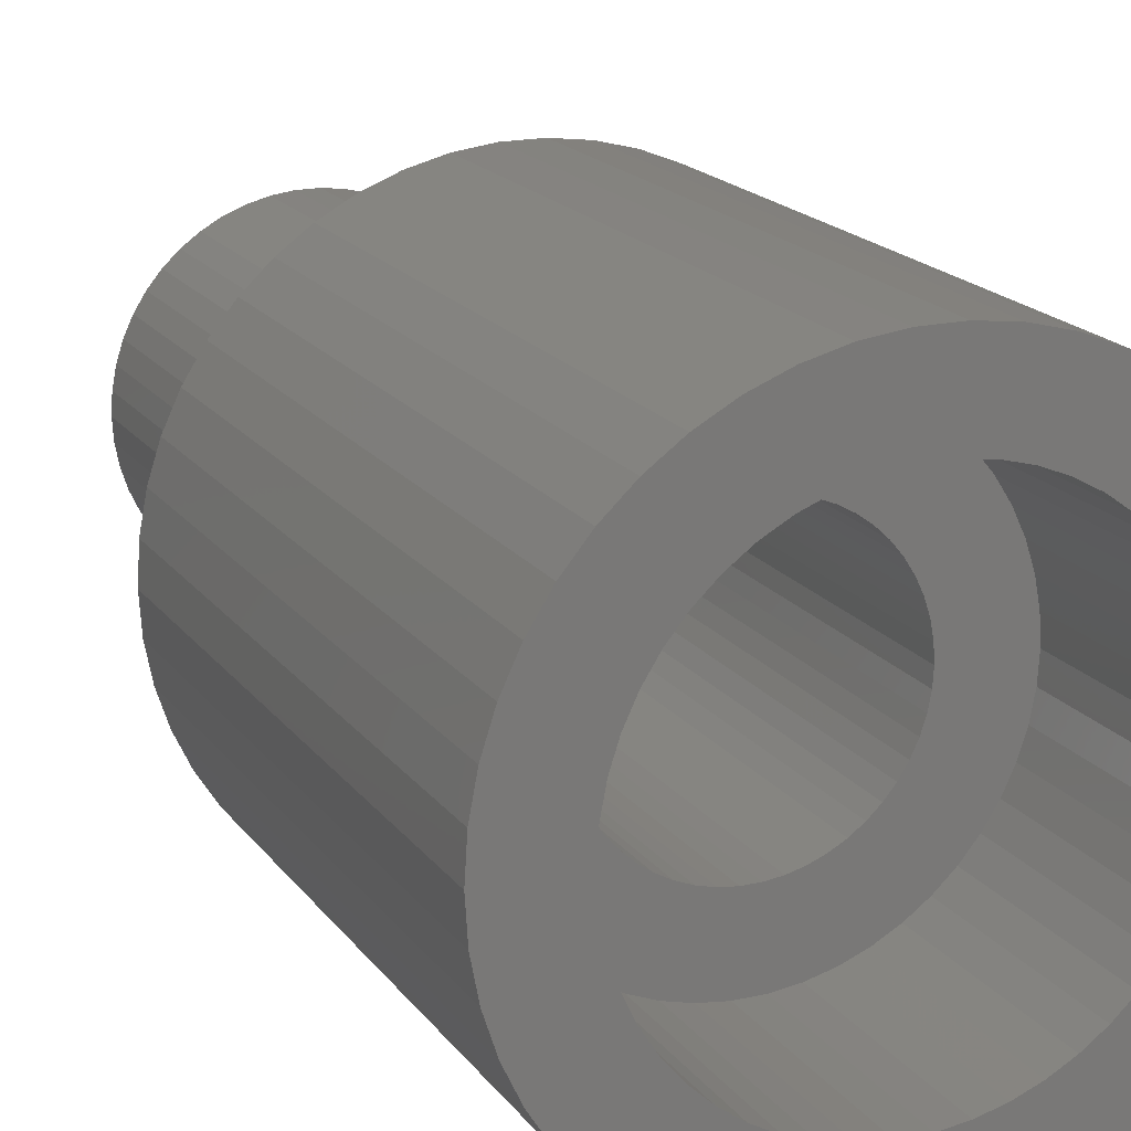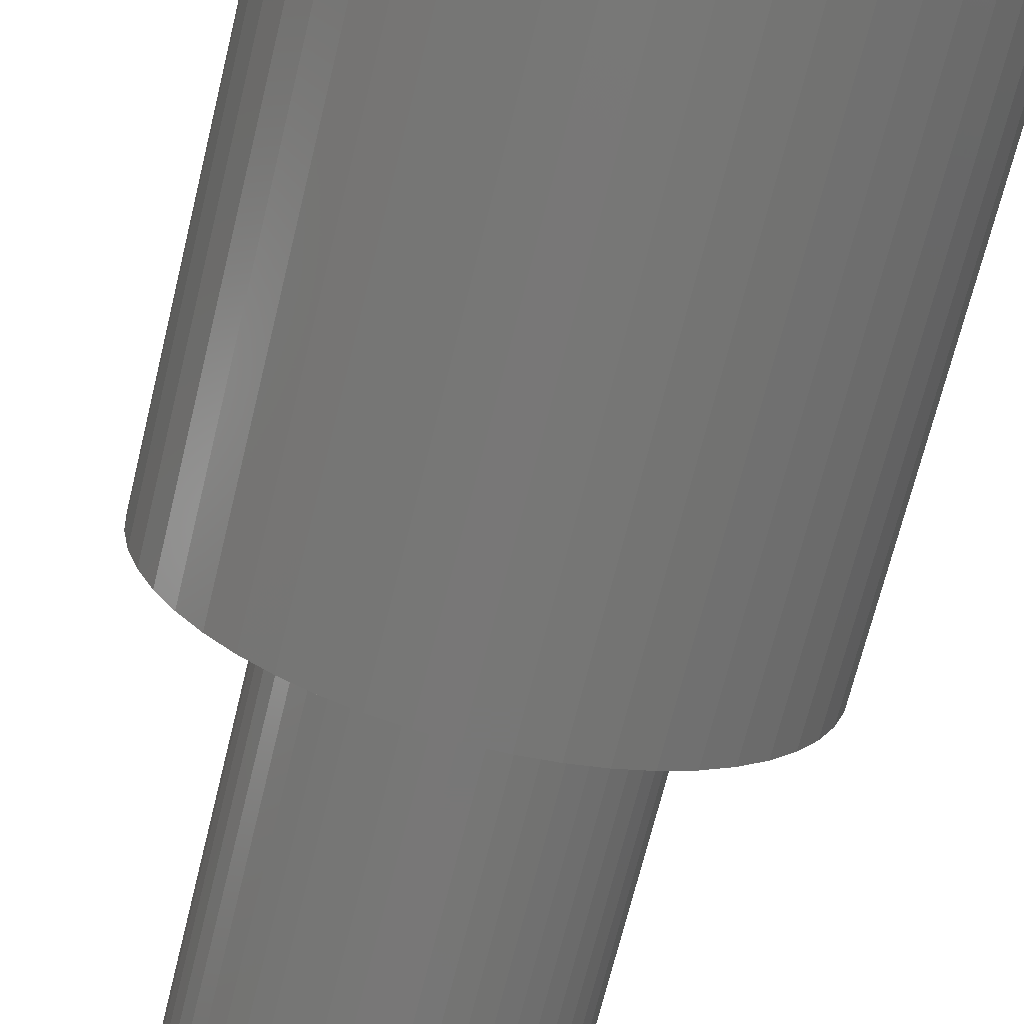
<metadata>
{"format":"stl","ext":"stl","renderer":"f3d","projection":"perspective","resolution":1024,"background":"white","views":[{"elev":17.8,"azim":-24.3,"up":"+Y"},{"elev":-69.9,"azim":-13.8,"up":"+Y"}]}
</metadata>
<code>
# stl→obj: 400 verts, 800 faces
v 2.375 0 6
v 2.356 0.2977 0
v 2.356 0.2977 6
v 2.375 0 0
v -2.375 0 0
v -2.356 0.2977 6
v -2.356 0.2977 0
v -2.375 0 6
v 0.1491 2.37 0
v -0.1491 2.37 6
v 0.1491 2.37 6
v -0.1491 2.37 0
v -0.1491 -2.37 0
v 0.1491 -2.37 6
v -0.1491 -2.37 6
v 0.1491 -2.37 0
v 1.731 1.626 0
v 1.514 1.83 6
v 1.731 1.626 6
v 1.514 1.83 0
v -1.514 1.83 0
v -1.731 1.626 6
v -1.514 1.83 6
v -1.731 1.626 0
v -0.7339 2.259 0
v -1.011 2.149 6
v -0.7339 2.259 6
v -1.011 2.149 0
v 2.208 0.8743 6
v 2.081 1.144 0
v 2.081 1.144 6
v 2.208 0.8743 0
v 2.3 0.5906 0
v 2.3 0.5906 6
v 1.011 2.149 0
v 0.7339 2.259 6
v 1.011 2.149 6
v 0.7339 2.259 0
v 0.445 2.333 6
v 0.445 2.333 0
v 1.273 2.005 0
v 1.273 2.005 6
v -2.208 0.8743 0
v -2.081 1.144 6
v -2.081 1.144 0
v -2.208 0.8743 6
v -1.921 1.396 0
v -1.921 1.396 6
v -2.3 0.5906 0
v -2.3 0.5906 6
v -0.445 2.333 6
v -0.445 2.333 0
v 0.445 -2.333 6
v 0.445 -2.333 0
v 1.921 1.396 6
v 1.921 1.396 0
v -1.273 2.005 6
v -1.273 2.005 0
v 2.356 -0.2977 6
v 2.356 -0.2977 0
v 2.3 -0.5906 6
v 2.3 -0.5906 0
v -1.731 -1.626 0
v -1.514 -1.83 6
v -1.731 -1.626 6
v -1.514 -1.83 0
v -2.081 -1.144 0
v -2.208 -0.8743 6
v -2.208 -0.8743 0
v -2.081 -1.144 6
v -1.921 -1.396 6
v -1.921 -1.396 0
v 1.8 0 0
v 1.786 -0.2256 0
v 1.743 -0.4476 0
v 2.208 -0.8743 0
v 1.786 0.2256 0
v 1.674 -0.6626 0
v 2.081 -1.144 0
v 1.577 -0.8672 0
v 1.921 -1.396 0
v 1.743 0.4476 0
v 1.456 -1.058 0
v 1.731 -1.626 0
v 1.312 -1.232 0
v 1.514 -1.83 0
v 1.147 -1.387 0
v 1.273 -2.005 0
v 0.9645 -1.52 0
v 1.011 -2.149 0
v 0.7664 -1.629 0
v 0.7339 -2.259 0
v 0.5562 -1.712 0
v 0.3373 -1.768 0
v 0.113 -1.796 0
v -0.113 -1.796 0
v -0.3373 -1.768 0
v -0.445 -2.333 0
v -0.5562 -1.712 0
v -0.7339 -2.259 0
v -0.7664 -1.629 0
v -1.011 -2.149 0
v -0.9645 -1.52 0
v -1.273 -2.005 0
v -1.147 -1.387 0
v -1.312 -1.232 0
v -1.456 -1.058 0
v -1.577 -0.8672 0
v -1.674 -0.6626 0
v -1.743 -0.4476 0
v 1.674 0.6626 0
v 1.577 0.8672 0
v 1.456 1.058 0
v 1.312 1.232 0
v 1.147 1.387 0
v 0.9645 1.52 0
v 0.7664 1.629 0
v 0.5562 1.712 0
v 0.3373 1.768 0
v 0.113 1.796 0
v -0.113 1.796 0
v -0.3373 1.768 0
v -0.5562 1.712 0
v -0.7664 1.629 0
v -0.9645 1.52 0
v -1.147 1.387 0
v -1.312 1.232 0
v -1.456 1.058 0
v -1.577 0.8672 0
v -1.674 0.6626 0
v -1.743 0.4476 0
v -1.786 0.2256 0
v -1.8 0 0
v -2.3 -0.5906 0
v -1.786 -0.2256 0
v -2.356 -0.2977 0
v 1.273 -2.005 6
v 1.011 -2.149 6
v 2.081 -1.144 6
v 2.208 -0.8743 6
v -2.3 -0.5906 6
v 1.731 -1.626 6
v 1.514 -1.83 6
v 0.7339 -2.259 6
v 1.921 -1.396 6
v -0.445 -2.333 6
v -0.7339 -2.259 6
v -1.011 -2.149 6
v -1.273 -2.005 6
v -2.356 -0.2977 6
v 3.719 1.472 14
v 3.505 1.927 6
v 3.505 1.927 14
v 3.719 1.472 6
v -3.874 0.9948 6
v -3.719 1.472 14
v -3.719 1.472 6
v -3.874 0.9948 14
v 3.236 2.351 6
v 3.236 2.351 14
v 1.236 3.804 6
v 0.7495 3.929 14
v 1.236 3.804 14
v 0.7495 3.929 6
v 1.703 3.619 6
v 1.703 3.619 14
v -1.236 3.804 6
v -1.703 3.619 14
v -1.236 3.804 14
v -1.703 3.619 6
v -3.505 1.927 14
v -3.505 1.927 6
v 3.874 -0.9948 14
v 3.968 -0.5013 6
v 3.968 -0.5013 14
v 3.874 -0.9948 6
v 2.55 3.082 6
v 2.143 3.377 14
v 2.55 3.082 14
v 2.143 3.377 6
v -3.236 2.351 6
v -2.916 2.738 14
v -2.916 2.738 6
v -3.236 2.351 14
v -2.143 3.377 14
v -2.143 3.377 6
v -0.7495 3.929 6
v -0.7495 3.929 14
v 4 0 14
v 3.968 0.5013 6
v 3.968 0.5013 14
v 4 0 6
v 1.703 -3.619 6
v 2.143 -3.377 14
v 1.703 -3.619 14
v 2.143 -3.377 6
v 3.719 -1.472 14
v 3.719 -1.472 6
v -2.916 -2.738 6
v -2.55 -3.082 14
v -2.916 -2.738 14
v -2.55 -3.082 6
v 3.874 0.9948 14
v 3.874 0.9948 6
v 2.916 2.738 6
v 2.916 2.738 14
v 0.2512 3.992 6
v -0.2512 3.992 14
v 0.2512 3.992 14
v -0.2512 3.992 6
v -4 0 6
v -3.968 0.5013 14
v -3.968 0.5013 6
v -4 0 14
v -2.55 3.082 14
v -2.55 3.082 6
v -3.236 -2.351 14
v -3.236 -2.351 6
v 0.2512 -3.992 6
v 0.7495 -3.929 14
v 0.2512 -3.992 14
v 0.7495 -3.929 6
v 2.9 0 14
v 2.877 0.3635 14
v 2.809 0.7212 14
v 2.877 -0.3635 14
v 2.696 1.068 14
v 2.541 1.397 14
v 2.809 -0.7212 14
v 2.346 1.705 14
v 2.696 -1.068 14
v 2.114 1.985 14
v 1.849 2.234 14
v 1.554 2.449 14
v 1.235 2.624 14
v 0.8961 2.758 14
v 0.5434 2.849 14
v 0.1821 2.894 14
v -0.1821 2.894 14
v -0.5434 2.849 14
v -0.8961 2.758 14
v -1.235 2.624 14
v -1.554 2.449 14
v -1.849 2.234 14
v -2.114 1.985 14
v -2.346 1.705 14
v -2.541 1.397 14
v -2.696 1.068 14
v 3.505 -1.927 14
v 2.541 -1.397 14
v 3.236 -2.351 14
v 2.346 -1.705 14
v 2.916 -2.738 14
v 2.114 -1.985 14
v 2.55 -3.082 14
v 1.849 -2.234 14
v 1.554 -2.449 14
v 1.235 -2.624 14
v 1.236 -3.804 14
v 0.8961 -2.758 14
v 0.5434 -2.849 14
v 0.1821 -2.894 14
v -0.1821 -2.894 14
v -0.2512 -3.992 14
v -0.5434 -2.849 14
v -0.7495 -3.929 14
v -0.8961 -2.758 14
v -1.236 -3.804 14
v -1.235 -2.624 14
v -1.703 -3.619 14
v -1.554 -2.449 14
v -2.143 -3.377 14
v -1.849 -2.234 14
v -2.114 -1.985 14
v -2.346 -1.705 14
v -2.541 -1.397 14
v -3.505 -1.927 14
v -2.696 -1.068 14
v -3.719 -1.472 14
v -2.809 -0.7212 14
v -3.874 -0.9948 14
v -2.877 -0.3635 14
v -3.968 -0.5013 14
v -2.9 0 14
v -2.809 0.7212 14
v -2.877 0.3635 14
v 3.236 -2.351 6
v 2.916 -2.738 6
v 3.505 -1.927 6
v -2.143 -3.377 6
v -1.703 -3.619 6
v -1.236 -3.804 6
v -0.7495 -3.929 6
v -0.2512 -3.992 6
v -3.968 -0.5013 6
v -3.719 -1.472 6
v -3.874 -0.9948 6
v 1.236 -3.804 6
v 2.55 -3.082 6
v -3.505 -1.927 6
v 1.8 0 11
v 2.9 0 11
v 2.877 0.3635 11
v 1.786 0.2256 11
v 2.809 0.7212 11
v 2.877 -0.3635 11
v 1.743 0.4476 11
v 2.696 1.068 11
v 1.786 -0.2256 11
v 1.674 0.6626 11
v 2.541 1.397 11
v 2.809 -0.7212 11
v 1.577 0.8672 11
v 2.346 1.705 11
v 1.743 -0.4476 11
v 1.456 1.058 11
v 2.114 1.985 11
v 2.696 -1.068 11
v 1.312 1.232 11
v 1.849 2.234 11
v 1.674 -0.6626 11
v 2.541 -1.397 11
v 1.147 1.387 11
v 1.554 2.449 11
v 0.9645 1.52 11
v 1.235 2.624 11
v 0.7664 1.629 11
v 0.8961 2.758 11
v 0.5562 1.712 11
v 0.5434 2.849 11
v 0.3373 1.768 11
v 0.1821 2.894 11
v 0.113 1.796 11
v -0.113 1.796 11
v -0.1821 2.894 11
v -0.3373 1.768 11
v -0.5434 2.849 11
v -0.5562 1.712 11
v -0.8961 2.758 11
v -0.7664 1.629 11
v -1.235 2.624 11
v -0.9645 1.52 11
v -1.554 2.449 11
v -1.147 1.387 11
v -1.849 2.234 11
v -1.312 1.232 11
v -2.114 1.985 11
v -1.456 1.058 11
v -2.346 1.705 11
v -1.577 0.8672 11
v -2.541 1.397 11
v -1.674 0.6626 11
v 1.577 -0.8672 11
v 2.346 -1.705 11
v 1.456 -1.058 11
v 2.114 -1.985 11
v 1.312 -1.232 11
v 1.849 -2.234 11
v 1.147 -1.387 11
v 1.554 -2.449 11
v 0.9645 -1.52 11
v 1.235 -2.624 11
v 0.7664 -1.629 11
v 0.8961 -2.758 11
v 0.5562 -1.712 11
v 0.5434 -2.849 11
v 0.3373 -1.768 11
v 0.1821 -2.894 11
v 0.113 -1.796 11
v -0.113 -1.796 11
v -0.1821 -2.894 11
v -0.3373 -1.768 11
v -0.5434 -2.849 11
v -0.5562 -1.712 11
v -0.8961 -2.758 11
v -0.7664 -1.629 11
v -1.235 -2.624 11
v -0.9645 -1.52 11
v -1.554 -2.449 11
v -1.147 -1.387 11
v -1.849 -2.234 11
v -1.312 -1.232 11
v -2.114 -1.985 11
v -1.456 -1.058 11
v -2.346 -1.705 11
v -1.577 -0.8672 11
v -2.541 -1.397 11
v -1.674 -0.6626 11
v -2.696 -1.068 11
v -1.743 -0.4476 11
v -2.809 -0.7212 11
v -1.786 -0.2256 11
v -2.877 -0.3635 11
v -1.8 0 11
v -2.696 1.068 11
v -1.743 0.4476 11
v -2.809 0.7212 11
v -1.786 0.2256 11
v -2.877 0.3635 11
v -2.9 0 11
f 1 2 3
f 2 1 4
f 5 6 7
f 6 5 8
f 9 10 11
f 10 9 12
f 13 14 15
f 14 13 16
f 17 18 19
f 18 17 20
f 21 22 23
f 22 21 24
f 25 26 27
f 26 25 28
f 29 30 31
f 30 29 32
f 3 33 34
f 33 3 2
f 35 36 37
f 36 35 38
f 38 39 36
f 39 38 40
f 41 37 42
f 37 41 35
f 43 44 45
f 44 43 46
f 47 22 24
f 22 47 48
f 49 46 43
f 46 49 50
f 12 51 10
f 51 12 52
f 16 53 14
f 53 16 54
f 34 32 29
f 32 34 33
f 55 17 19
f 17 55 56
f 31 56 55
f 56 31 30
f 40 11 39
f 11 40 9
f 20 42 18
f 42 20 41
f 45 48 47
f 48 45 44
f 7 50 49
f 50 7 6
f 28 57 26
f 57 28 58
f 58 23 57
f 23 58 21
f 52 27 51
f 27 52 25
f 59 4 1
f 4 59 60
f 61 60 59
f 60 61 62
f 63 64 65
f 64 63 66
f 67 68 69
f 68 67 70
f 63 71 72
f 71 63 65
f 73 4 60
f 74 60 62
f 4 73 2
f 75 62 76
f 77 2 73
f 78 76 79
f 2 77 33
f 80 79 81
f 82 33 77
f 33 82 32
f 60 74 73
f 62 75 74
f 83 81 84
f 76 78 75
f 79 80 78
f 85 84 86
f 81 83 80
f 84 85 83
f 87 86 88
f 86 87 85
f 89 88 90
f 88 89 87
f 90 91 89
f 92 91 90
f 92 93 91
f 54 93 92
f 54 94 93
f 16 94 54
f 16 95 94
f 16 96 95
f 13 96 16
f 13 97 96
f 98 97 13
f 98 99 97
f 100 99 98
f 100 101 99
f 102 101 100
f 101 102 103
f 104 103 102
f 103 104 105
f 66 105 104
f 105 66 106
f 63 106 66
f 106 63 107
f 72 107 63
f 107 72 108
f 67 108 72
f 108 67 109
f 69 109 67
f 109 69 110
f 111 32 82
f 32 111 30
f 112 30 111
f 30 112 56
f 113 56 112
f 56 113 17
f 114 17 113
f 17 114 20
f 115 20 114
f 20 115 41
f 116 41 115
f 41 116 35
f 117 35 116
f 117 38 35
f 118 38 117
f 118 40 38
f 119 40 118
f 119 9 40
f 120 9 119
f 121 9 120
f 121 12 9
f 122 12 121
f 122 52 12
f 123 52 122
f 123 25 52
f 124 25 123
f 28 124 125
f 124 28 25
f 58 125 126
f 125 58 28
f 21 126 127
f 24 127 128
f 126 21 58
f 47 128 129
f 45 129 130
f 127 24 21
f 43 130 131
f 49 131 132
f 7 132 133
f 134 110 69
f 128 47 24
f 110 134 135
f 129 45 47
f 136 135 134
f 130 43 45
f 135 136 133
f 131 49 43
f 5 133 136
f 132 7 49
f 133 5 7
f 90 137 138
f 137 90 88
f 139 76 140
f 76 139 79
f 69 141 134
f 141 69 68
f 86 142 143
f 142 86 84
f 92 138 144
f 138 92 90
f 54 144 53
f 144 54 92
f 145 79 139
f 79 145 81
f 142 81 145
f 81 142 84
f 140 62 61
f 62 140 76
f 98 15 146
f 15 98 13
f 102 147 148
f 147 102 100
f 66 149 64
f 149 66 104
f 72 70 67
f 70 72 71
f 134 150 136
f 150 134 141
f 136 8 5
f 8 136 150
f 88 143 137
f 143 88 86
f 100 146 147
f 146 100 98
f 104 148 149
f 148 104 102
f 151 152 153
f 152 151 154
f 155 156 157
f 156 155 158
f 153 159 160
f 159 153 152
f 161 162 163
f 162 161 164
f 165 163 166
f 163 165 161
f 167 168 169
f 168 167 170
f 157 171 172
f 171 157 156
f 173 174 175
f 174 173 176
f 177 178 179
f 178 177 180
f 181 182 183
f 182 181 184
f 170 185 168
f 185 170 186
f 187 169 188
f 169 187 167
f 189 190 191
f 190 189 192
f 193 194 195
f 194 193 196
f 197 176 173
f 176 197 198
f 199 200 201
f 200 199 202
f 203 154 151
f 154 203 204
f 205 179 206
f 179 205 177
f 160 205 206
f 205 160 159
f 207 208 209
f 208 207 210
f 180 166 178
f 166 180 165
f 211 212 213
f 212 211 214
f 172 184 181
f 184 172 171
f 210 188 208
f 188 210 187
f 186 215 185
f 215 186 216
f 216 182 215
f 182 216 183
f 175 192 189
f 192 175 174
f 199 217 218
f 217 199 201
f 219 220 221
f 220 219 222
f 191 204 203
f 204 191 190
f 164 209 162
f 209 164 207
f 223 189 191
f 224 191 203
f 189 223 175
f 225 203 151
f 226 175 223
f 227 151 153
f 175 226 173
f 228 153 160
f 229 173 226
f 230 160 206
f 173 229 197
f 231 197 229
f 191 224 223
f 203 225 224
f 151 227 225
f 232 206 179
f 153 228 227
f 160 230 228
f 233 179 178
f 206 232 230
f 179 233 232
f 234 178 166
f 178 234 233
f 235 166 163
f 166 235 234
f 163 236 235
f 162 236 163
f 162 237 236
f 209 237 162
f 209 238 237
f 209 239 238
f 208 239 209
f 208 240 239
f 188 240 208
f 188 241 240
f 169 241 188
f 241 169 242
f 168 242 169
f 242 168 243
f 185 243 168
f 243 185 244
f 215 244 185
f 244 215 245
f 182 245 215
f 245 182 246
f 184 246 182
f 246 184 247
f 171 247 184
f 156 248 171
f 247 171 248
f 197 231 249
f 250 249 231
f 249 250 251
f 252 251 250
f 251 252 253
f 254 253 252
f 253 254 255
f 256 255 254
f 255 256 194
f 257 194 256
f 194 257 195
f 258 195 257
f 195 258 259
f 260 259 258
f 260 220 259
f 261 220 260
f 261 221 220
f 262 221 261
f 263 221 262
f 263 264 221
f 265 264 263
f 265 266 264
f 267 266 265
f 268 267 269
f 267 268 266
f 270 269 271
f 269 270 268
f 272 271 273
f 200 273 274
f 271 272 270
f 201 274 275
f 217 275 276
f 273 200 272
f 277 276 278
f 279 278 280
f 281 280 282
f 274 201 200
f 283 282 284
f 248 156 285
f 158 285 156
f 275 217 201
f 285 158 286
f 276 277 217
f 212 286 158
f 278 279 277
f 286 212 284
f 280 281 279
f 214 284 212
f 282 283 281
f 284 214 283
f 213 158 155
f 158 213 212
f 253 287 251
f 287 253 288
f 251 289 249
f 289 251 287
f 249 198 197
f 198 249 289
f 290 270 272
f 270 290 291
f 292 266 268
f 266 292 293
f 293 264 266
f 264 293 294
f 295 214 211
f 214 295 283
f 296 281 297
f 281 296 279
f 298 195 259
f 195 298 193
f 222 259 220
f 259 222 298
f 299 253 255
f 253 299 288
f 196 255 194
f 255 196 299
f 294 221 264
f 221 294 219
f 202 272 200
f 272 202 290
f 1 192 174
f 59 174 176
f 192 1 190
f 61 176 198
f 3 190 1
f 140 198 289
f 190 3 204
f 139 289 287
f 34 204 3
f 145 287 288
f 204 34 154
f 142 288 299
f 29 154 34
f 154 29 152
f 174 59 1
f 176 61 59
f 198 140 61
f 143 299 196
f 289 139 140
f 287 145 139
f 288 142 145
f 137 196 193
f 299 143 142
f 196 137 143
f 138 193 298
f 193 138 137
f 144 298 222
f 298 144 138
f 222 53 144
f 219 53 222
f 219 14 53
f 219 15 14
f 294 15 219
f 294 146 15
f 293 146 294
f 146 293 147
f 292 147 293
f 147 292 148
f 291 148 292
f 148 291 149
f 290 149 291
f 149 290 64
f 202 64 290
f 64 202 65
f 199 65 202
f 65 199 71
f 218 71 199
f 71 218 70
f 70 300 68
f 300 70 218
f 31 152 29
f 152 31 159
f 55 159 31
f 159 55 205
f 19 205 55
f 205 19 177
f 18 177 19
f 177 18 180
f 42 180 18
f 180 42 165
f 37 165 42
f 165 37 161
f 36 161 37
f 161 36 164
f 39 164 36
f 39 207 164
f 11 207 39
f 10 207 11
f 10 210 207
f 51 210 10
f 187 51 27
f 51 187 210
f 167 27 26
f 27 167 187
f 170 26 57
f 186 57 23
f 26 170 167
f 216 23 22
f 183 22 48
f 181 48 44
f 57 186 170
f 172 44 46
f 157 46 50
f 155 50 6
f 23 216 186
f 213 6 8
f 296 68 300
f 68 296 141
f 22 183 216
f 297 141 296
f 48 181 183
f 141 297 150
f 44 172 181
f 295 150 297
f 46 157 172
f 150 295 8
f 50 155 157
f 211 8 295
f 6 213 155
f 8 211 213
f 297 283 295
f 283 297 281
f 218 277 300
f 277 218 217
f 300 279 296
f 279 300 277
f 291 268 270
f 268 291 292
f 301 302 303
f 304 303 305
f 302 301 306
f 307 305 308
f 309 306 301
f 310 308 311
f 306 309 312
f 313 311 314
f 315 312 309
f 316 314 317
f 312 315 318
f 319 317 320
f 321 318 315
f 318 321 322
f 303 304 301
f 305 307 304
f 308 310 307
f 311 313 310
f 323 320 324
f 314 316 313
f 317 319 316
f 325 324 326
f 320 323 319
f 324 325 323
f 327 326 328
f 326 327 325
f 328 329 327
f 330 329 328
f 330 331 329
f 332 331 330
f 332 333 331
f 332 334 333
f 335 334 332
f 335 336 334
f 337 336 335
f 337 338 336
f 339 338 337
f 338 339 340
f 341 340 339
f 340 341 342
f 343 342 341
f 342 343 344
f 345 344 343
f 344 345 346
f 347 346 345
f 346 347 348
f 349 348 347
f 348 349 350
f 350 351 352
f 351 350 349
f 353 322 321
f 322 353 354
f 355 354 353
f 354 355 356
f 357 356 355
f 356 357 358
f 359 358 357
f 358 359 360
f 361 360 359
f 360 361 362
f 363 362 361
f 362 363 364
f 365 364 363
f 365 366 364
f 367 366 365
f 367 368 366
f 369 368 367
f 370 368 369
f 370 371 368
f 372 371 370
f 372 373 371
f 374 373 372
f 375 374 376
f 374 375 373
f 377 376 378
f 379 378 380
f 376 377 375
f 381 380 382
f 383 382 384
f 378 379 377
f 385 384 386
f 387 386 388
f 389 388 390
f 391 390 392
f 380 381 379
f 393 392 394
f 395 352 351
f 352 395 396
f 382 383 381
f 397 396 395
f 384 385 383
f 396 397 398
f 386 387 385
f 399 398 397
f 388 389 387
f 398 399 394
f 390 391 389
f 400 394 399
f 392 393 391
f 394 400 393
f 112 316 113
f 316 112 313
f 118 327 329
f 327 118 117
f 124 338 340
f 338 124 123
f 352 129 350
f 129 352 130
f 75 309 74
f 309 75 315
f 77 307 82
f 307 77 304
f 115 319 323
f 319 115 114
f 120 331 333
f 331 120 119
f 116 323 325
f 323 116 115
f 398 131 396
f 131 398 132
f 348 127 346
f 127 348 128
f 123 336 338
f 336 123 122
f 127 344 346
f 344 127 126
f 73 304 77
f 304 73 301
f 89 363 361
f 363 89 91
f 113 319 114
f 319 113 316
f 121 333 334
f 333 121 120
f 119 329 331
f 329 119 118
f 117 325 327
f 325 117 116
f 394 132 398
f 132 394 133
f 396 130 352
f 130 396 131
f 350 128 348
f 128 350 129
f 122 334 336
f 334 122 121
f 126 342 344
f 342 126 125
f 125 340 342
f 340 125 124
f 74 301 73
f 301 74 309
f 386 109 388
f 109 386 108
f 94 369 367
f 369 94 95
f 111 313 112
f 313 111 310
f 82 310 111
f 310 82 307
f 80 321 78
f 321 80 353
f 78 315 75
f 315 78 321
f 85 359 357
f 359 85 87
f 85 355 83
f 355 85 357
f 97 374 372
f 374 97 99
f 96 372 370
f 372 96 97
f 392 133 394
f 133 392 135
f 384 108 386
f 108 384 107
f 388 110 390
f 110 388 109
f 91 365 363
f 365 91 93
f 93 367 365
f 367 93 94
f 87 361 359
f 361 87 89
f 83 353 80
f 353 83 355
f 103 380 378
f 380 103 105
f 95 370 369
f 370 95 96
f 105 382 380
f 382 105 106
f 390 135 392
f 135 390 110
f 101 378 376
f 378 101 103
f 99 376 374
f 376 99 101
f 382 107 384
f 107 382 106
f 302 224 303
f 224 302 223
f 284 399 286
f 399 284 400
f 335 238 239
f 238 335 332
f 368 263 262
f 263 368 371
f 356 256 254
f 256 356 358
f 320 232 233
f 232 320 317
f 347 244 245
f 244 347 345
f 341 241 242
f 241 341 339
f 308 228 311
f 228 308 227
f 328 235 236
f 235 328 326
f 330 236 237
f 236 330 328
f 324 233 234
f 233 324 320
f 248 351 247
f 351 248 395
f 343 242 243
f 242 343 341
f 337 239 240
f 239 337 335
f 318 229 312
f 229 318 231
f 366 262 261
f 262 366 368
f 305 227 308
f 227 305 225
f 303 225 305
f 225 303 224
f 314 232 317
f 232 314 230
f 311 230 314
f 230 311 228
f 332 237 238
f 237 332 330
f 326 234 235
f 234 326 324
f 247 349 246
f 349 247 351
f 246 347 245
f 347 246 349
f 285 395 248
f 395 285 397
f 286 397 285
f 397 286 399
f 345 243 244
f 243 345 343
f 339 240 241
f 240 339 337
f 322 231 318
f 231 322 250
f 381 274 273
f 274 381 383
f 276 389 278
f 389 276 387
f 275 387 276
f 387 275 385
f 282 400 284
f 400 282 393
f 360 258 257
f 258 360 362
f 356 252 354
f 252 356 254
f 312 226 306
f 226 312 229
f 306 223 302
f 223 306 226
f 274 385 275
f 385 274 383
f 280 393 282
f 393 280 391
f 278 391 280
f 391 278 389
f 358 257 256
f 257 358 360
f 362 260 258
f 260 362 364
f 364 261 260
f 261 364 366
f 354 250 322
f 250 354 252
f 375 269 267
f 269 375 377
f 373 267 265
f 267 373 375
f 377 271 269
f 271 377 379
f 371 265 263
f 265 371 373
f 379 273 271
f 273 379 381

</code>
